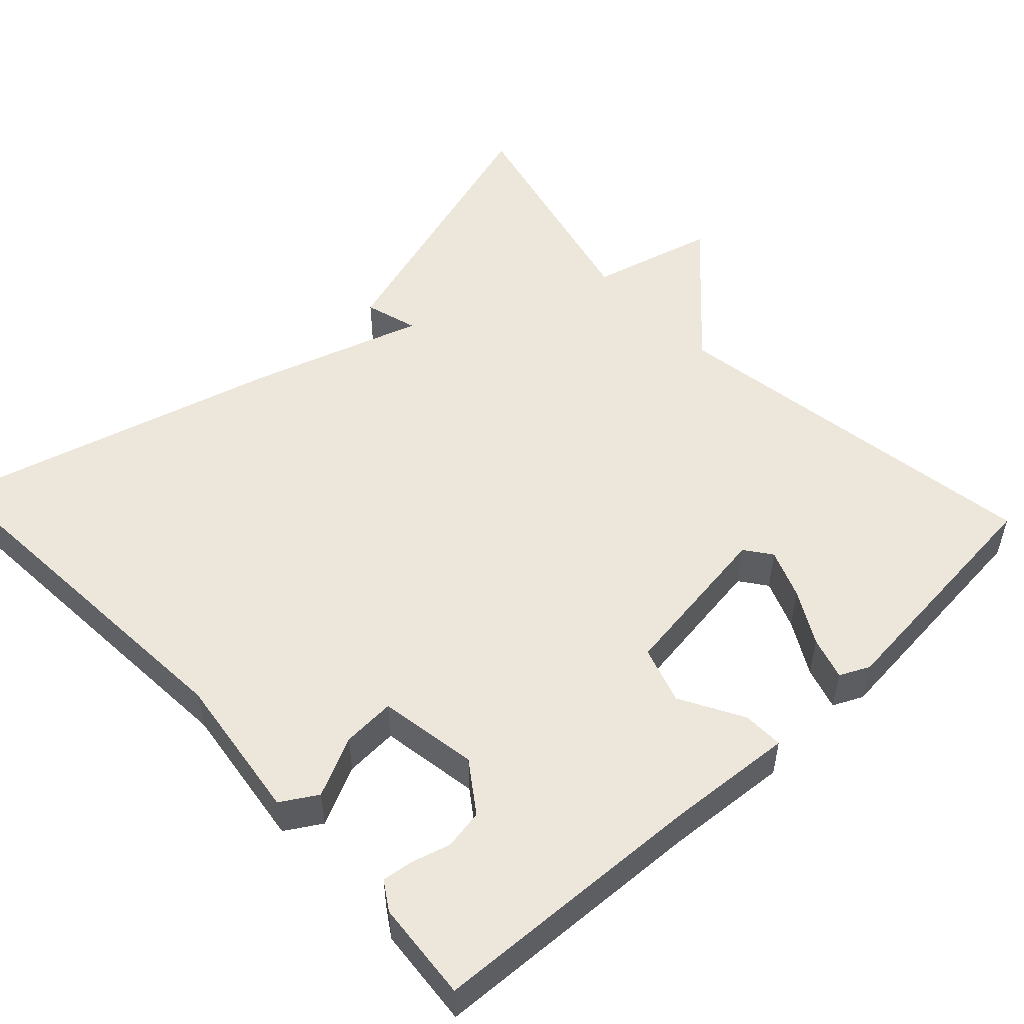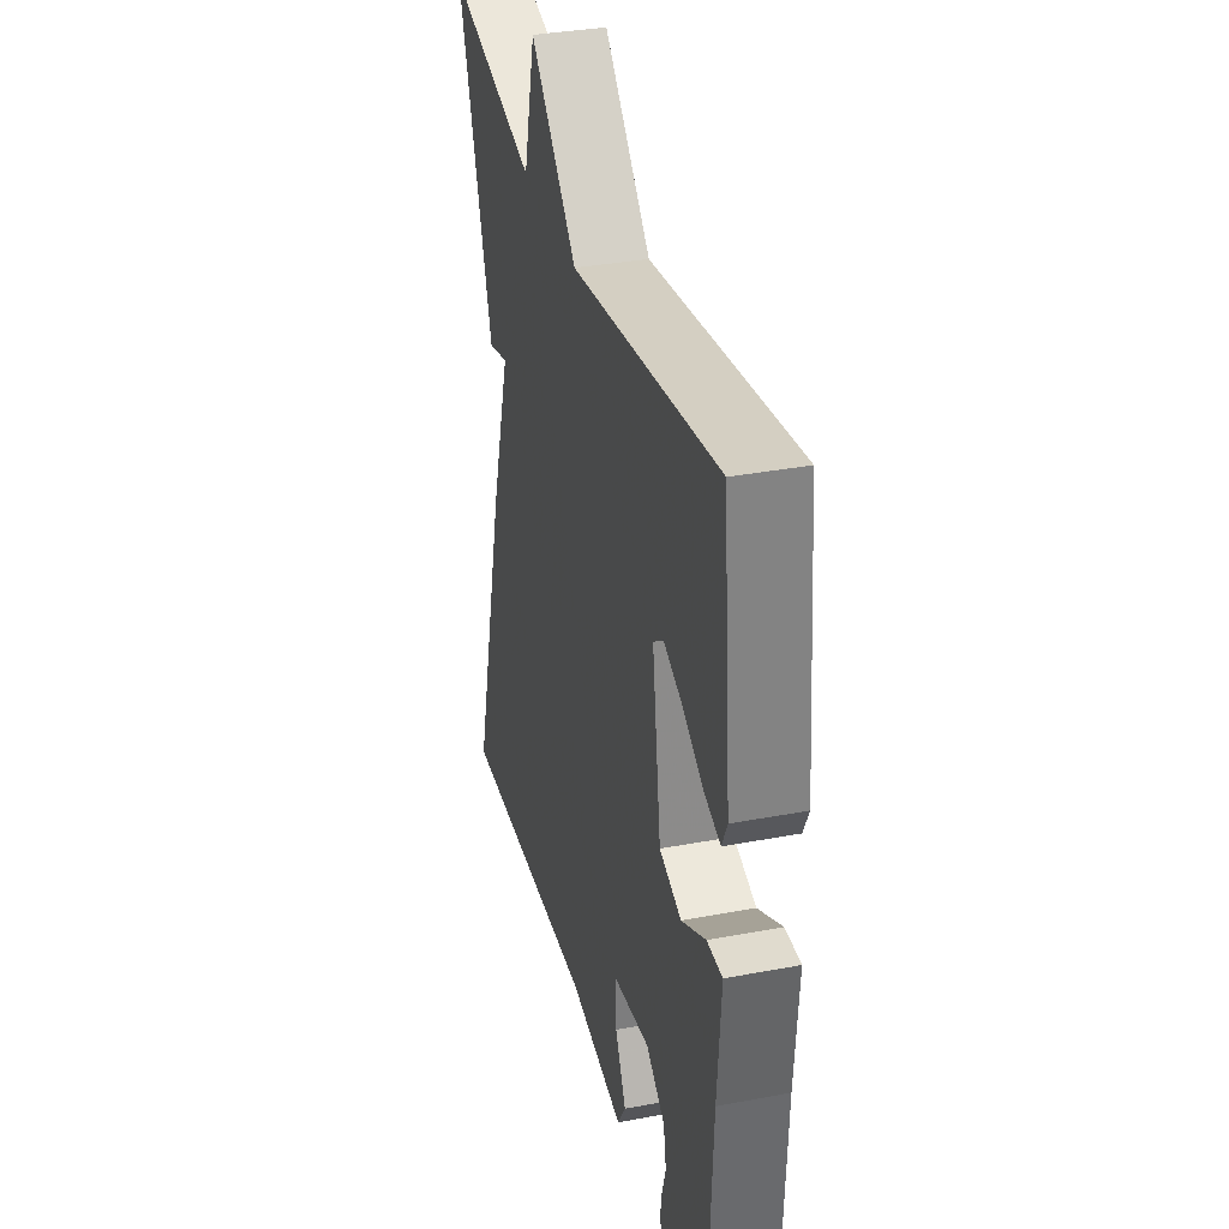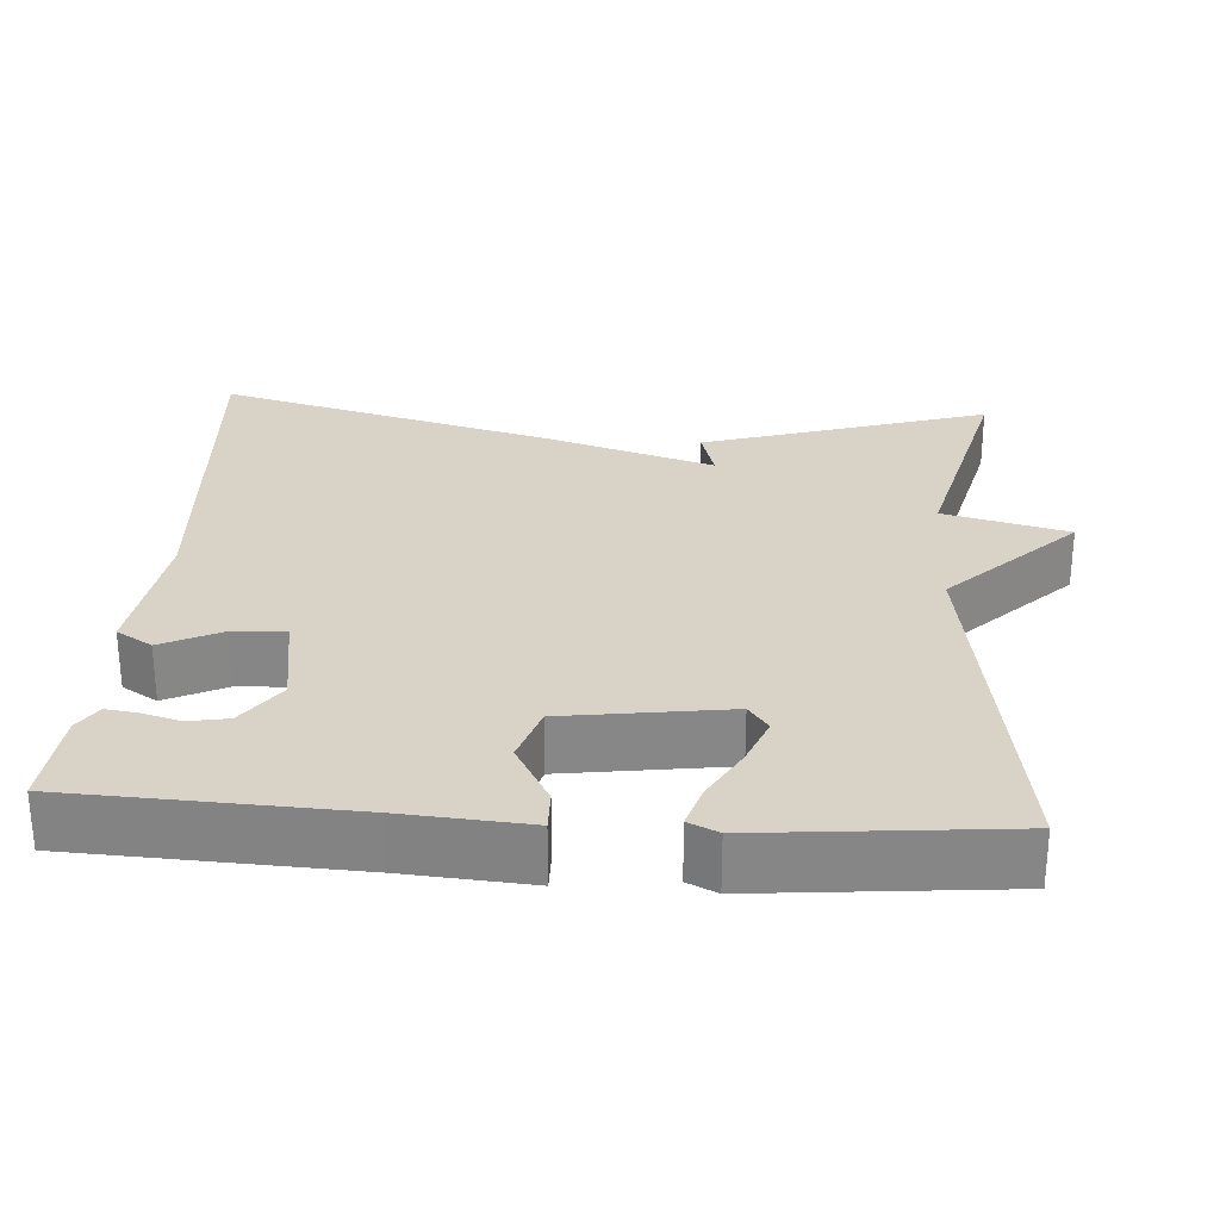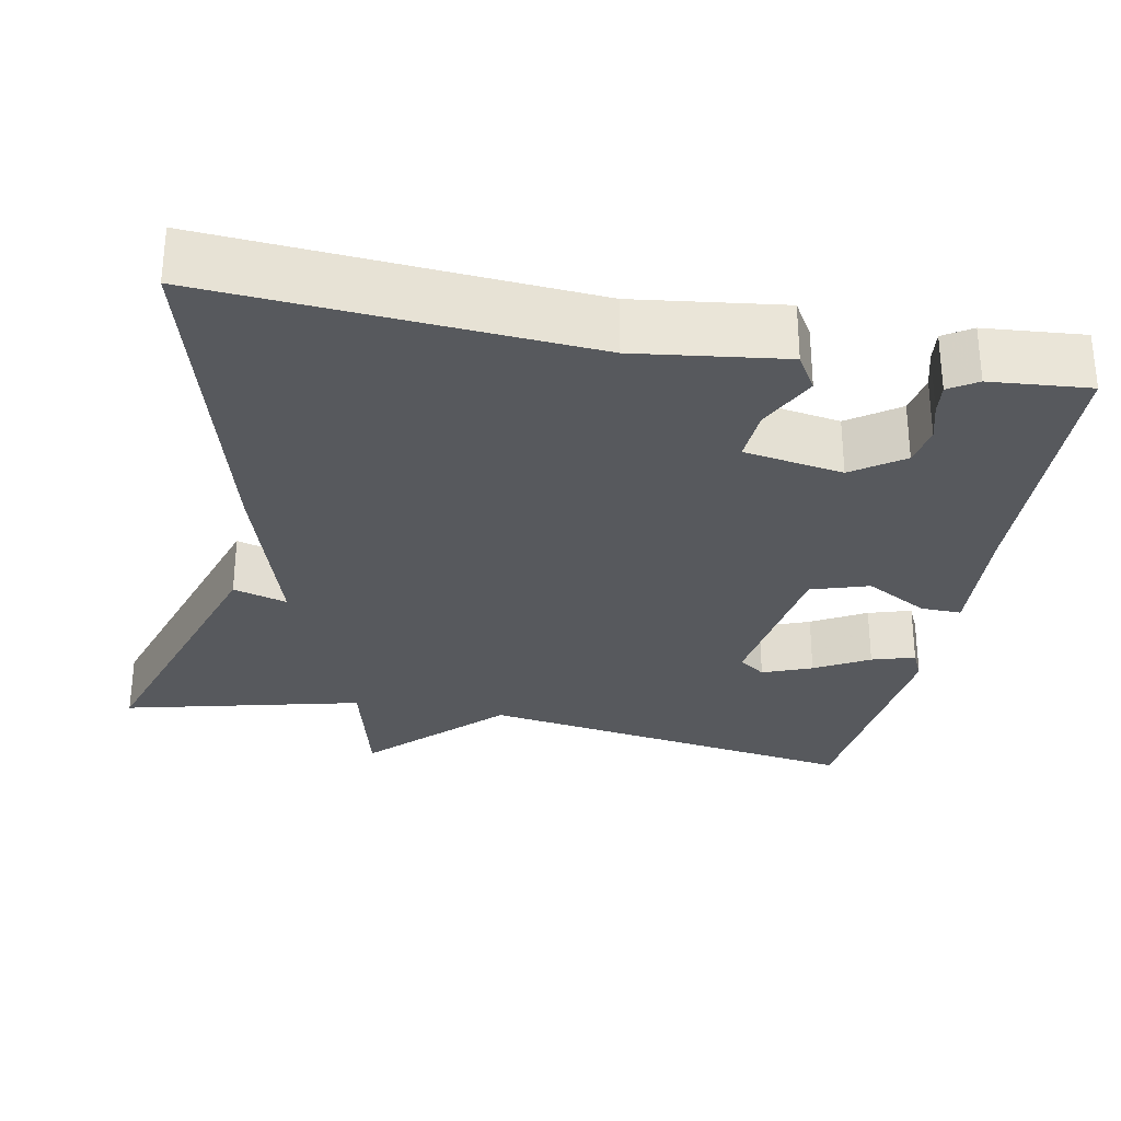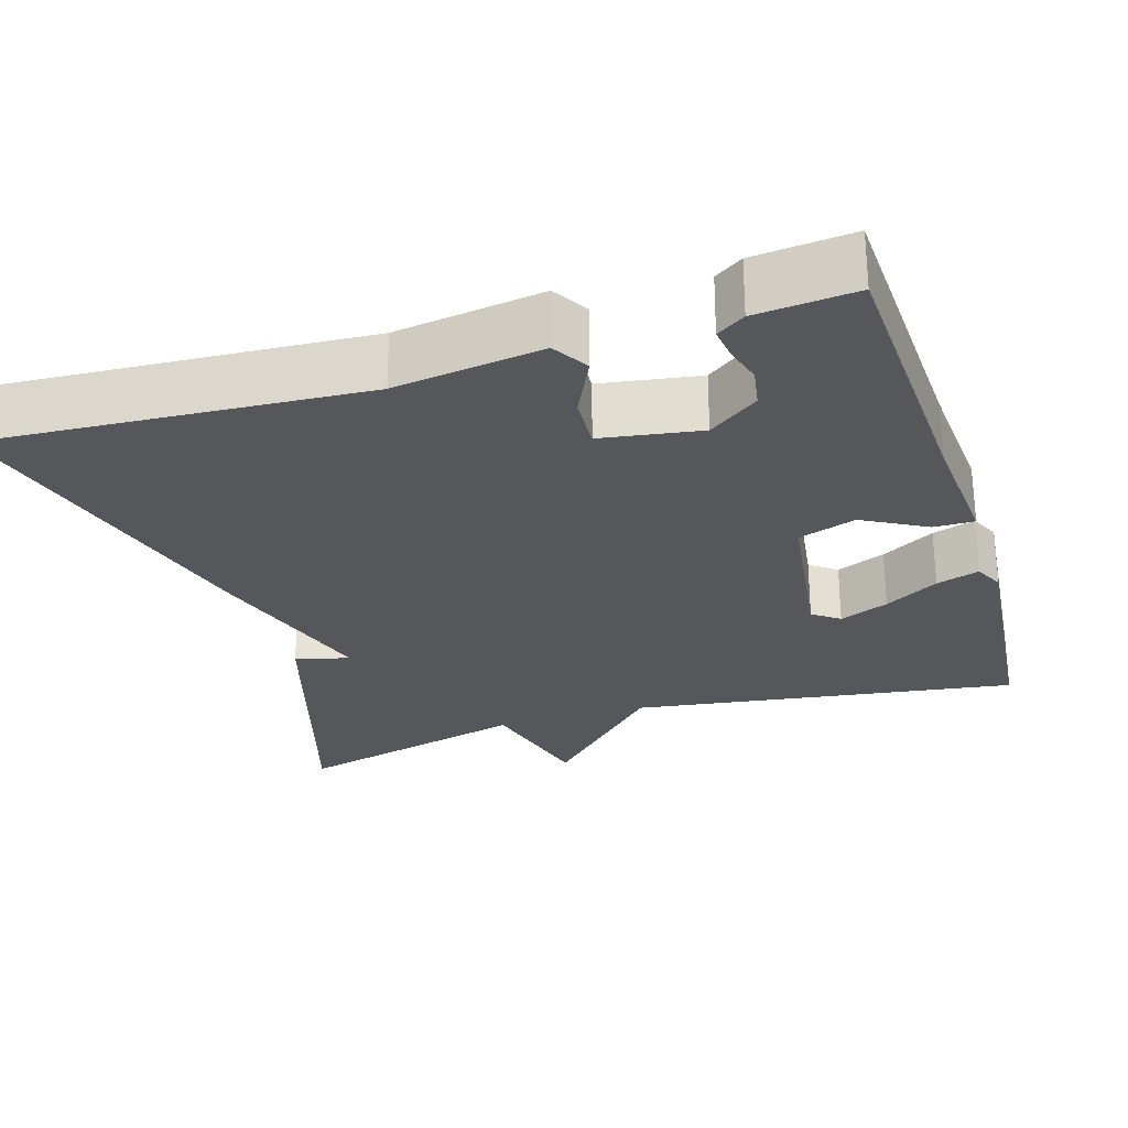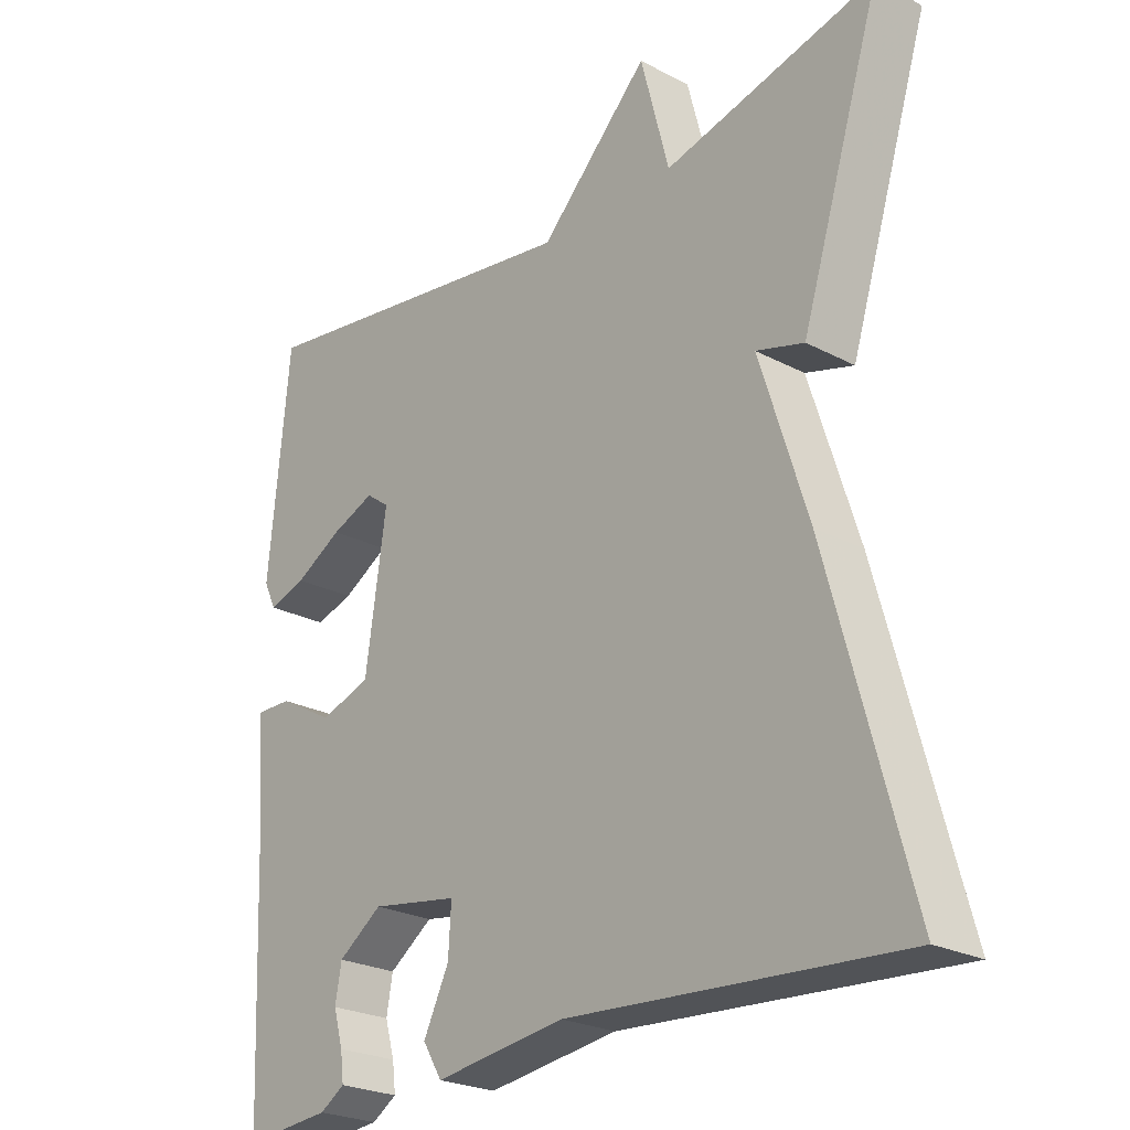
<metadata>
{"format":"obj","ext":"obj","renderer":"f3d","projection":"perspective","resolution":1024,"background":"white","views":[{"elev":51.8,"azim":-133.0,"up":"+Y"},{"elev":34.6,"azim":-104.2,"up":"+Z"},{"elev":27.9,"azim":-86.1,"up":"+Y"},{"elev":-29.4,"azim":169.0,"up":"+Y"},{"elev":-27.0,"azim":-162.5,"up":"+Y"},{"elev":-24.6,"azim":49.2,"up":"+Z"}]}
</metadata>
<code>
v -0.5 0.07 -0.5
v -0.516 0.07 -0.143
v -0.528 0.07 0.017
v -0.476 0.07 0.016
v -0.395 0.07 -0.029
v -0.321 0.07 -0.005
v -0.291 0.07 0.204
v -0.325 0.07 0.229
v -0.388 0.07 0.204
v -0.457 0.07 0.165
v -0.512 0.07 0.148
v -0.53 0.07 0.186
v -0.5 0.07 0.5
v -0.005 0.07 0.425
v 0.154 0.07 0.585
v 0.195 0.07 0.425
v 0.5 0.07 0.5
v 0.384 0.07 0.132
v 0.315 0.07 0.152
v 0.384 0.07 -0.068
v 0.5 0.07 -0.5
v 0.02 0.07 -0.467
v -0.169 0.07 -0.492
v -0.197 0.07 -0.446
v -0.16 0.07 -0.37
v -0.156 0.07 -0.302
v -0.283 0.07 -0.281
v -0.347 0.07 -0.326
v -0.356 0.07 -0.377
v -0.342 0.07 -0.426
v -0.337 0.07 -0.466
v -0.373 0.07 -0.489
v -0.5 0 -0.5
v -0.516 0 -0.143
v -0.528 0 0.017
v -0.476 0 0.016
v -0.395 0 -0.029
v -0.321 0 -0.005
v -0.291 0 0.204
v -0.325 0 0.229
v -0.388 0 0.204
v -0.457 0 0.165
v -0.512 0 0.148
v -0.53 0 0.186
v -0.5 0 0.5
v -0.005 0 0.425
v 0.154 0 0.585
v 0.195 0 0.425
v 0.5 0 0.5
v 0.384 0 0.132
v 0.315 0 0.152
v 0.384 0 -0.068
v 0.5 0 -0.5
v 0.02 0 -0.467
v -0.169 0 -0.492
v -0.197 0 -0.446
v -0.16 0 -0.37
v -0.156 0 -0.302
v -0.283 0 -0.281
v -0.347 0 -0.326
v -0.356 0 -0.377
v -0.342 0 -0.426
v -0.337 0 -0.466
v -0.373 0 -0.489
f 32 1 2
f 31 32 2
f 30 31 2
f 29 30 2
f 3 4 5
f 2 3 5
f 29 2 5
f 28 29 5
f 27 28 5 6
f 26 27 6 7
f 22 23 24 25
f 22 25 26
f 21 22 26
f 20 21 26
f 19 20 26
f 16 17 18 19
f 16 19 26 7
f 14 15 16
f 12 13 14
f 11 12 14
f 10 11 14
f 9 10 14
f 8 9 14
f 7 8 14 16
f 34 33 64
f 34 64 63
f 34 63 62
f 34 62 61
f 37 36 35
f 37 35 34
f 37 34 61
f 37 61 60
f 38 37 60 59
f 39 38 59 58
f 57 56 55 54
f 58 57 54
f 58 54 53
f 58 53 52
f 58 52 51
f 51 50 49 48
f 39 58 51 48
f 48 47 46
f 46 45 44
f 46 44 43
f 46 43 42
f 46 42 41
f 46 41 40
f 48 46 40 39
f 1 33 34 2
f 2 34 35 3
f 3 35 36 4
f 4 36 37 5
f 5 37 38 6
f 6 38 39 7
f 7 39 40 8
f 8 40 41 9
f 9 41 42 10
f 10 42 43 11
f 11 43 44 12
f 12 44 45 13
f 13 45 46 14
f 14 46 47 15
f 15 47 48 16
f 16 48 49 17
f 17 49 50 18
f 18 50 51 19
f 19 51 52 20
f 20 52 53 21
f 21 53 54 22
f 22 54 55 23
f 23 55 56 24
f 24 56 57 25
f 25 57 58 26
f 26 58 59 27
f 27 59 60 28
f 28 60 61 29
f 29 61 62 30
f 30 62 63 31
f 31 63 64 32
f 32 64 33 1

</code>
